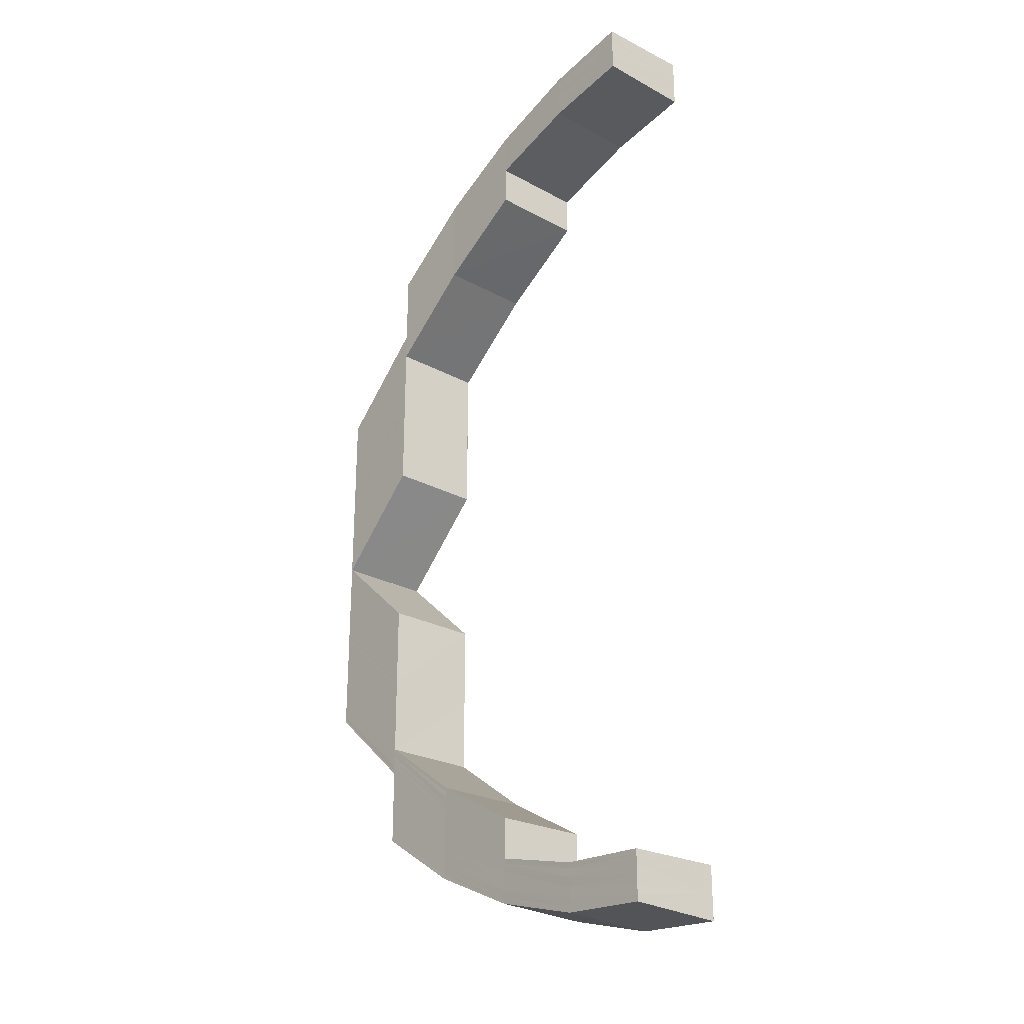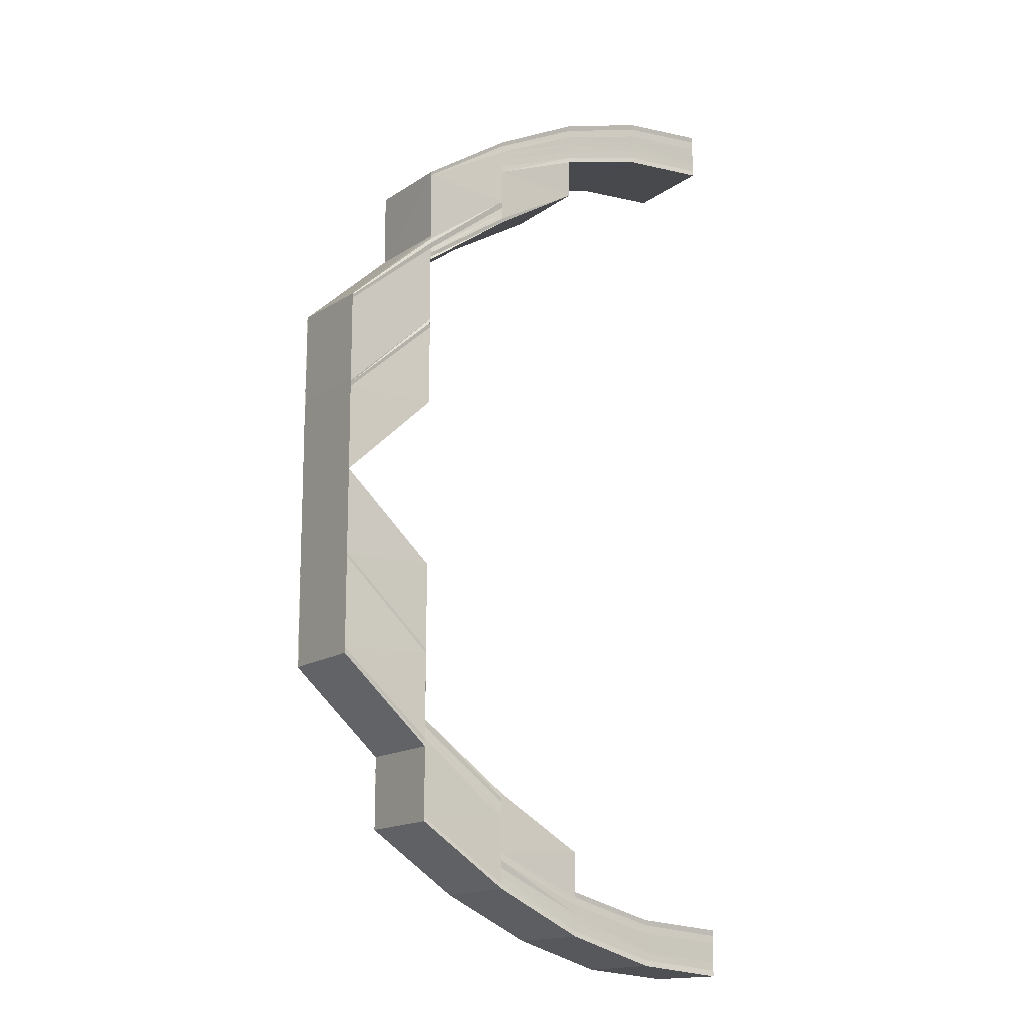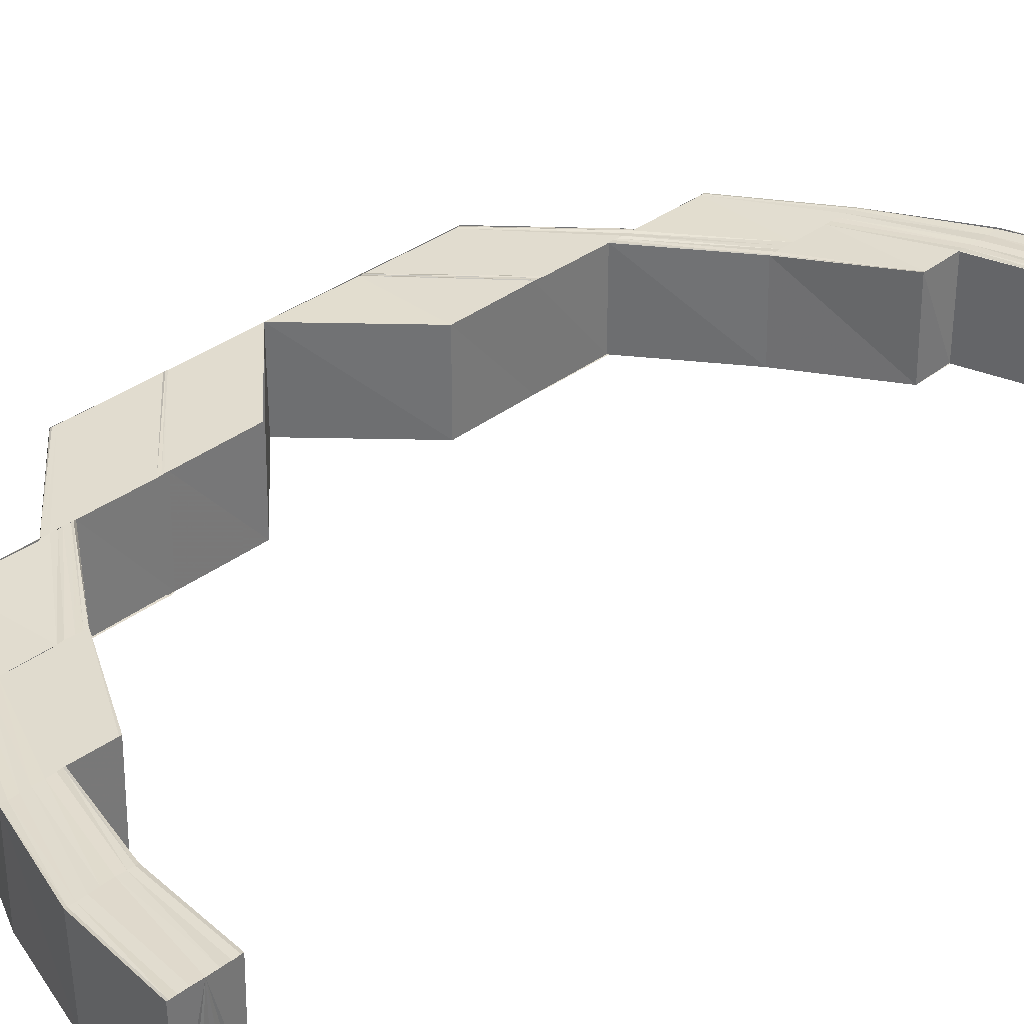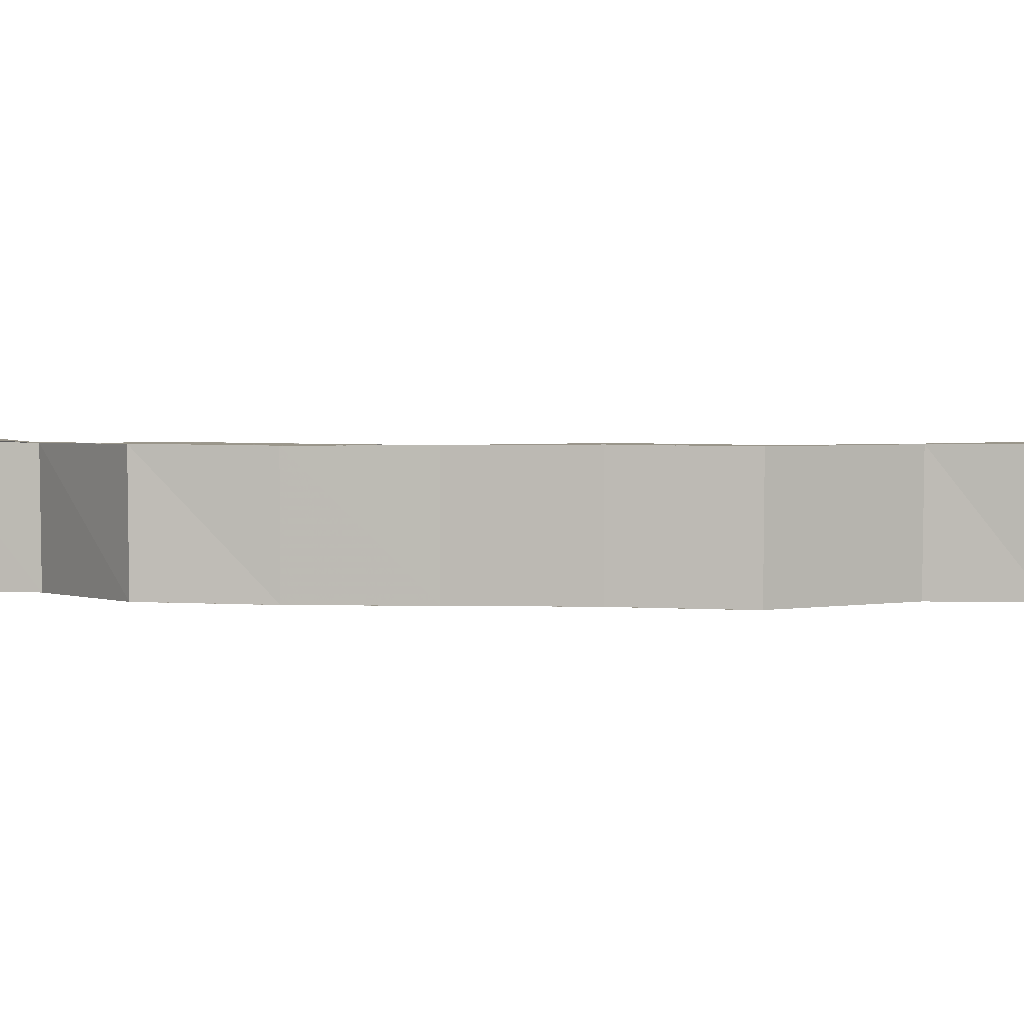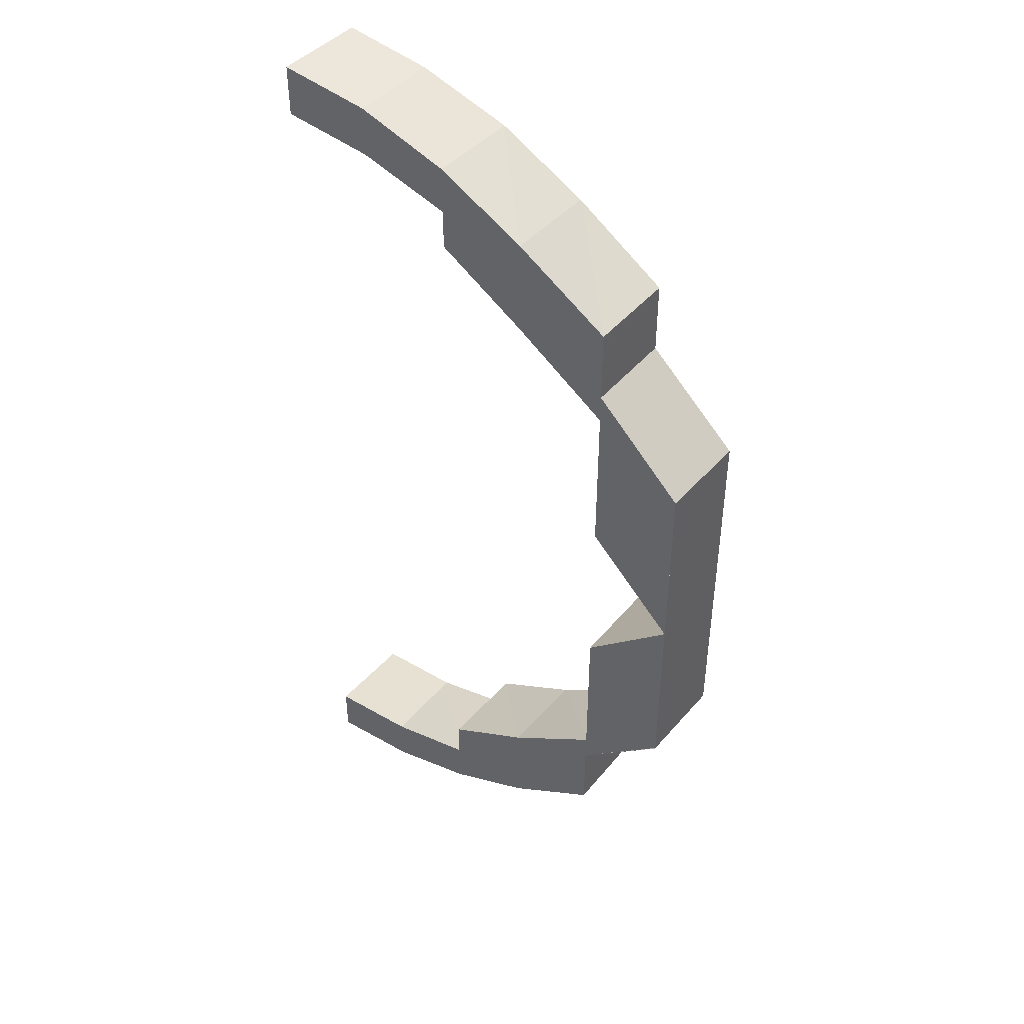
<metadata>
{"format":"obj","ext":"obj","renderer":"f3d","projection":"perspective","resolution":1024,"background":"white","views":[{"elev":-26.8,"azim":50.5,"up":"+Z"},{"elev":-14.7,"azim":-35.5,"up":"+Z"},{"elev":34.0,"azim":44.1,"up":"+Y"},{"elev":1.9,"azim":-79.7,"up":"+Y"},{"elev":44.9,"azim":-142.8,"up":"+Z"}]}
</metadata>
<code>
o 21067
v 2221 1872 7.679
v 2221 1872 7.678
v 2221 1872 7.679
v 2221 1872 7.675
v 2221 1872 7.678
v 2221 1872 7.67
v 2221 1872 7.675
v 2221 1872 7.664
v 2221 1872 7.67
v 2221 1872 7.677
v 2221 1872 7.678
v 2221 1872 7.674
v 2221 1872 7.67
v 2221 1872 7.678
v 2221 1872 7.677
v 2221 1872 7.679
v 2221 1872 7.678
v 2221 1872 7.675
v 2221 1872 7.67
v 2221 1872 7.664
v 2221 1872 7.676
v 2221 1872 7.677
v 2221 1872 7.676
v 2221 1872 7.674
v 2221 1872 7.675
v 2221 1872 7.676
v 2221 1872 7.675
v 2221 1872 7.673
v 2221 1872 7.669
v 2221 1872 7.663
v 2221 1872 7.664
v 2221 1872 7.662
v 2221 1872 7.668
v 2221 1872 7.655
v 2221 1872 7.656
v 2221 1872 7.646
v 2221 1872 7.672
v 2221 1872 7.667
v 2221 1872 7.674
v 2221 1872 7.675
v 2221 1872 7.674
v 2221 1872 7.671
v 2221 1872 7.673
v 2221 1872 7.674
v 2221 1872 7.674
v 2221 1872 7.666
v 2221 1872 7.673
v 2221 1872 7.67
v 2221 1872 7.673
v 2221 1872 7.674
v 2221 1872 7.67
v 2221 1872 7.666
v 2221 1872 7.67
v 2221 1872 7.673
v 2221 1872 7.674
v 2221 1872 7.66
v 2221 1872 7.66
v 2221 1872 7.666
v 2221 1872 7.653
v 2221 1872 7.653
v 2221 1872 7.66
v 2221 1872 7.654
v 2221 1872 7.661
v 2221 1872 7.66
v 2221 1872 7.666
v 2221 1872 7.654
v 2221 1872 7.653
v 2221 1872 7.653
v 2221 1872 7.662
v 2221 1872 7.655
v 2221 1872 7.646
v 2221 1872 7.646
v 2221 1872 7.646
v 2221 1872 7.645
v 2221 1872 7.636
v 2221 1872 7.636
v 2221 1872 7.645
v 2221 1872 7.636
v 2221 1872 7.645
v 2221 1872 7.636
v 2221 1872 7.644
v 2221 1872 7.636
v 2221 1872 7.644
v 2221 1872 7.626
v 2221 1872 7.617
v 2221 1872 7.617
v 2221 1872 7.653
v 2221 1872 7.644
v 2221 1872 7.636
v 2221 1872 7.636
v 2221 1872 7.644
v 2221 1872 7.636
v 2221 1872 7.626
v 2221 1872 7.626
v 2221 1872 7.636
v 2221 1872 7.626
v 2221 1872 7.637
v 2221 1872 7.636
v 2221 1872 7.636
v 2221 1872 7.637
v 2221 1872 7.626
v 2221 1872 7.647
v 2221 1872 7.646
v 2221 1872 7.656
v 2221 1872 7.636
v 2221 1872 7.645
v 2221 1872 7.645
v 2221 1872 7.636
v 2221 1872 7.645
v 2221 1872 7.636
v 2221 1872 7.646
v 2221 1872 7.655
v 2221 1872 7.655
v 2221 1872 7.646
v 2221 1872 7.656
v 2221 1872 7.646
v 2221 1872 7.656
v 2221 1872 7.656
v 2221 1872 7.664
v 2221 1872 7.664
v 2221 1872 7.67
v 2221 1872 7.67
v 2221 1872 7.675
v 2221 1872 7.675
v 2221 1872 7.678
v 2221 1872 7.678
v 2221 1872 7.679
v 2221 1872 7.67
v 2221 1872 7.664
v 2221 1872 7.664
v 2221 1872 7.67
v 2221 1872 7.675
v 2221 1872 7.663
v 2221 1872 7.675
v 2221 1872 7.678
v 2221 1872 7.67
v 2221 1872 7.662
v 2221 1872 7.654
v 2221 1872 7.662
v 2221 1872 7.654
v 2221 1872 7.661
v 2221 1872 7.653
v 2221 1872 7.66
v 2221 1872 7.653
v 2221 1872 7.66
v 2221 1872 7.66
v 2221 1872 7.653
v 2221 1872 7.666
v 2221 1872 7.666
v 2221 1872 7.66
v 2221 1872 7.666
v 2221 1872 7.66
v 2221 1872 7.653
v 2221 1872 7.671
v 2221 1872 7.666
v 2221 1872 7.666
v 2221 1872 7.67
v 2221 1872 7.67
v 2221 1872 7.673
v 2221 1872 7.673
v 2221 1872 7.674
v 2221 1872 7.674
v 2221 1872 7.672
v 2221 1872 7.667
v 2221 1872 7.673
v 2221 1872 7.668
v 2221 1872 7.674
v 2221 1872 7.674
v 2221 1872 7.669
v 2221 1872 7.675
v 2221 1872 7.676
v 2221 1872 7.674
v 2221 1872 7.677
v 2221 1872 7.678
v 2221 1872 7.679
v 2221 1872 7.679
v 2221 1872 7.679
v 2221 1872 7.678
v 2221 1872 7.677
v 2221 1872 7.676
v 2221 1872 7.679
v 2221 1872 7.679
v 2221 1872 7.678
v 2221 1872 7.677
v 2221 1872 7.676
v 2221 1872 7.675
v 2221 1872 7.674
v 2221 1872 7.674
v 2221 1872 7.674
v 2221 1872 7.675
v 2221 1872 7.673
v 2221 1872 7.674
v 2221 1872 7.67
v 2221 1872 7.673
v 2221 1872 7.674
v 2221 1872 7.673
v 2221 1872 7.67
v 2221 1872 7.626
v 2221 1872 7.616
v 2221 1872 7.626
v 2221 1872 7.626
v 2221 1872 7.617
v 2221 1872 7.617
v 2221 1872 7.617
v 2221 1872 7.617
v 2221 1872 7.608
v 2221 1872 7.608
v 2221 1872 7.617
v 2221 1872 7.608
v 2221 1872 7.617
v 2221 1872 7.607
v 2221 1872 7.616
v 2221 1872 7.607
v 2221 1872 7.599
v 2221 1872 7.598
v 2221 1872 7.606
v 2221 1872 7.591
v 2221 1872 7.592
v 2221 1872 7.599
v 2221 1872 7.59
v 2221 1872 7.592
v 2221 1872 7.6
v 2221 1872 7.597
v 2221 1872 7.606
v 2221 1872 7.597
v 2221 1872 7.597
v 2221 1872 7.606
v 2221 1872 7.59
v 2221 1872 7.584
v 2221 1872 7.583
v 2221 1872 7.589
v 2221 1872 7.583
v 2221 1872 7.589
v 2221 1872 7.582
v 2221 1872 7.589
v 2221 1872 7.597
v 2221 1872 7.597
v 2221 1872 7.589
v 2221 1872 7.597
v 2221 1872 7.606
v 2221 1872 7.589
v 2221 1872 7.582
v 2221 1872 7.578
v 2221 1872 7.583
v 2221 1872 7.575
v 2221 1872 7.578
v 2221 1872 7.574
v 2221 1872 7.575
v 2221 1872 7.574
v 2221 1872 7.575
v 2221 1872 7.575
v 2221 1872 7.578
v 2221 1872 7.578
v 2221 1872 7.583
v 2221 1872 7.582
v 2221 1872 7.589
v 2221 1872 7.574
v 2221 1872 7.576
v 2221 1872 7.574
v 2221 1872 7.575
v 2221 1872 7.575
v 2221 1872 7.575
v 2221 1872 7.576
v 2221 1872 7.574
v 2221 1872 7.576
v 2221 1872 7.577
v 2221 1872 7.575
v 2221 1872 7.577
v 2221 1872 7.578
v 2221 1872 7.576
v 2221 1872 7.578
v 2221 1872 7.579
v 2221 1872 7.579
v 2221 1872 7.58
v 2221 1872 7.583
v 2221 1872 7.577
v 2221 1872 7.579
v 2221 1872 7.579
v 2221 1872 7.579
v 2221 1872 7.58
v 2221 1872 7.58
v 2221 1872 7.583
v 2221 1872 7.578
v 2221 1872 7.58
v 2221 1872 7.58
v 2221 1872 7.583
v 2221 1872 7.583
v 2221 1872 7.583
v 2221 1872 7.587
v 2221 1872 7.587
v 2221 1872 7.582
v 2221 1872 7.586
v 2221 1872 7.587
v 2221 1872 7.593
v 2221 1872 7.593
v 2221 1872 7.6
v 2221 1872 7.581
v 2221 1872 7.587
v 2221 1872 7.593
v 2221 1872 7.586
v 2221 1872 7.592
v 2221 1872 7.6
v 2221 1872 7.58
v 2221 1872 7.585
v 2221 1872 7.579
v 2221 1872 7.584
v 2221 1872 7.578
v 2221 1872 7.583
v 2221 1872 7.578
v 2221 1872 7.583
v 2221 1872 7.589
v 2221 1872 7.59
v 2221 1872 7.59
v 2221 1872 7.598
v 2221 1872 7.599
v 2221 1872 7.591
v 2221 1872 7.599
v 2221 1872 7.592
v 2221 1872 7.6
v 2221 1872 7.6
v 2221 1872 7.6
v 2221 1872 7.608
v 2221 1872 7.608
v 2221 1872 7.617
v 2221 1872 7.617
v 2221 1872 7.617
v 2221 1872 7.626
v 2221 1872 7.6
v 2221 1872 7.593
v 2221 1872 7.587
v 2221 1872 7.593
v 2221 1872 7.608
v 2221 1872 7.608
v 2221 1872 7.617
v 2221 1872 7.607
v 2221 1872 7.617
v 2221 1872 7.607
v 2221 1872 7.597
v 2221 1872 7.606
v 2221 1872 7.606
v 2221 1872 7.597
v 2221 1872 7.593
v 2221 1872 7.6
v 2221 1872 7.6
v 2221 1872 7.593
v 2221 1872 7.587
v 2221 1872 7.587
v 2221 1872 7.586
v 2221 1872 7.583
v 2221 1872 7.583
v 2221 1872 7.58
v 2221 1872 7.582
v 2221 1872 7.586
v 2221 1872 7.58
v 2221 1872 7.581
v 2221 1872 7.585
v 2221 1872 7.579
v 2221 1872 7.579
v 2221 1872 7.579
v 2221 1872 7.578
v 2221 1872 7.578
v 2221 1872 7.577
v 2221 1872 7.58
v 2221 1872 7.577
v 2221 1872 7.579
v 2221 1872 7.576
v 2221 1872 7.575
v 2221 1872 7.578
v 2221 1872 7.575
v 2221 1872 7.574
v 2221 1872 7.578
v 2221 1872 7.575
v 2221 1872 7.574
v 2221 1872 7.578
v 2221 1872 7.575
v 2221 1872 7.574
v 2221 1872 7.616
v 2221 1872 7.626
v 2221 1872 7.606
v 2221 1872 7.606
v 2221 1872 7.606
v 2221 1872 7.597
f 1 2 3
f 2 4 5
f 4 6 7
f 6 8 9
f 5 10 11
f 7 12 10
f 9 13 12
f 14 10 15
f 16 17 14
f 17 18 10
f 18 19 12
f 19 20 13
f 10 12 21
f 10 21 22
f 15 21 23
f 12 24 21
f 12 13 24
f 21 24 25
f 21 25 26
f 23 25 27
f 24 28 25
f 13 29 24
f 24 29 28
f 13 30 29
f 31 30 13
f 30 32 29
f 29 33 28
f 30 34 32
f 35 36 34
f 28 33 37
f 33 38 37
f 25 28 39
f 28 37 39
f 25 39 40
f 27 39 41
f 37 38 42
f 39 37 43
f 41 43 44
f 39 43 45
f 37 42 43
f 38 46 42
f 43 42 47
f 42 46 48
f 43 49 50
f 42 51 49
f 46 52 51
f 48 53 54
f 47 54 55
f 56 57 52
f 46 56 58
f 59 60 57
f 56 59 61
f 62 59 56
f 63 62 56
f 61 64 65
f 66 62 63
f 67 68 64
f 69 66 63
f 70 66 69
f 32 70 69
f 34 70 32
f 70 71 66
f 34 72 70
f 72 71 70
f 73 72 34
f 71 74 66
f 71 75 74
f 75 76 74
f 74 76 77
f 76 78 77
f 77 78 79
f 78 80 79
f 79 80 81
f 80 82 83
f 80 84 82
f 85 86 84
f 67 81 87
f 81 88 87
f 89 90 88
f 91 92 88
f 92 93 90
f 93 94 95
f 96 93 97
f 98 96 99
f 100 101 97
f 100 97 73
f 102 100 73
f 102 103 104
f 105 99 106
f 106 99 107
f 99 108 107
f 107 108 109
f 108 110 109
f 109 110 111
f 109 111 112
f 112 111 113
f 111 114 113
f 113 114 115
f 114 116 115
f 115 116 117
f 117 102 118
f 117 118 31
f 119 117 31
f 119 120 121
f 122 121 123
f 124 123 125
f 126 125 127
f 128 129 122
f 129 130 131
f 128 131 132
f 133 129 128
f 134 128 124
f 134 132 135
f 136 133 128
f 136 128 134
f 137 133 136
f 137 112 133
f 138 112 137
f 139 138 137
f 140 138 139
f 141 140 139
f 142 140 141
f 143 142 141
f 144 142 143
f 145 144 143
f 87 144 145
f 146 147 145
f 148 146 149
f 150 145 149
f 149 145 151
f 152 153 150
f 149 151 154
f 155 152 156
f 58 156 157
f 158 155 157
f 159 158 160
f 161 159 162
f 154 151 163
f 151 164 163
f 163 164 165
f 164 166 165
f 154 163 167
f 165 166 168
f 166 169 168
f 163 165 170
f 167 163 170
f 165 168 171
f 170 165 171
f 168 169 172
f 169 136 172
f 172 136 134
f 168 172 173
f 171 168 173
f 172 134 174
f 173 172 174
f 174 134 126
f 174 135 175
f 173 174 176
f 176 174 177
f 178 173 176
f 171 173 178
f 179 171 178
f 170 171 179
f 180 170 179
f 167 170 180
f 181 182 180
f 182 183 180
f 183 184 180
f 184 185 180
f 185 186 180
f 186 187 180
f 187 188 180
f 188 189 180
f 190 167 180
f 191 167 190
f 191 154 167
f 192 191 190
f 193 154 191
f 194 191 192
f 194 193 191
f 157 193 194
f 195 194 192
f 160 194 195
f 189 196 195
f 196 197 194
f 198 199 200
f 201 202 198
f 203 204 198
f 205 206 204
f 206 207 204
f 204 207 208
f 207 209 208
f 208 209 210
f 209 211 210
f 210 211 212
f 211 213 212
f 211 214 213
f 214 215 213
f 213 215 216
f 214 217 215
f 218 217 214
f 219 218 214
f 217 220 215
f 221 218 219
f 222 221 219
f 215 223 216
f 215 220 223
f 216 223 224
f 223 225 224
f 225 226 227
f 220 228 223
f 220 229 228
f 229 230 228
f 228 230 231
f 230 232 231
f 231 232 233
f 232 234 235
f 236 233 237
f 233 238 237
f 236 239 240
f 241 242 238
f 242 243 244
f 243 245 246
f 245 247 248
f 247 249 250
f 251 250 252
f 253 252 254
f 255 254 256
f 247 257 258
f 257 259 258
f 257 259 260
f 261 257 260
f 259 262 258
f 259 262 263
f 260 264 263
f 262 265 258
f 262 265 266
f 263 267 266
f 265 268 258
f 265 268 269
f 266 270 269
f 268 271 258
f 268 271 272
f 271 273 274
f 272 274 275
f 269 276 272
f 271 277 258
f 277 278 258
f 277 279 280
f 281 280 282
f 272 283 281
f 284 277 285
f 286 284 287
f 288 287 289
f 290 288 289
f 291 272 288
f 269 272 291
f 292 291 290
f 290 293 294
f 295 294 296
f 297 269 291
f 297 291 292
f 266 269 297
f 292 298 299
f 300 297 292
f 301 299 302
f 303 297 300
f 303 266 297
f 304 303 300
f 263 266 303
f 305 303 304
f 305 263 303
f 306 305 304
f 260 263 305
f 307 305 306
f 307 260 305
f 248 260 307
f 308 307 306
f 246 307 308
f 309 261 307
f 310 309 308
f 311 310 312
f 244 308 312
f 312 308 313
f 312 313 314
f 314 313 315
f 313 316 315
f 315 316 317
f 316 318 317
f 317 318 319
f 318 301 319
f 319 301 320
f 320 321 322
f 323 320 322
f 323 322 324
f 325 323 324
f 325 326 327
f 328 329 321
f 329 330 331
f 85 332 325
f 333 332 85
f 334 333 85
f 335 333 334
f 336 335 334
f 337 335 336
f 337 314 335
f 338 314 337
f 339 338 337
f 237 338 339
f 340 341 339
f 331 342 343
f 344 345 343
f 345 346 342
f 343 342 222
f 342 221 222
f 342 347 221
f 289 347 342
f 347 348 221
f 347 349 348
f 350 351 349
f 349 352 348
f 348 352 353
f 349 354 352
f 351 278 354
f 285 354 349
f 352 355 353
f 353 355 356
f 354 357 352
f 352 357 355
f 354 358 357
f 359 358 354
f 358 360 357
f 357 360 361
f 357 361 355
f 360 362 361
f 355 363 356
f 355 361 363
f 356 363 229
f 361 362 364
f 361 364 363
f 362 258 364
f 363 365 229
f 363 364 365
f 229 365 230
f 364 258 366
f 364 366 365
f 258 367 366
f 365 368 230
f 365 366 368
f 230 368 232
f 366 367 369
f 366 369 368
f 367 370 369
f 368 371 232
f 368 369 371
f 232 371 255
f 369 370 372
f 369 372 371
f 371 372 253
f 370 373 372
f 372 373 251
f 371 374 234
f 372 375 374
f 373 376 375
f 199 377 378
f 199 379 377
f 379 380 377
f 381 382 380

</code>
